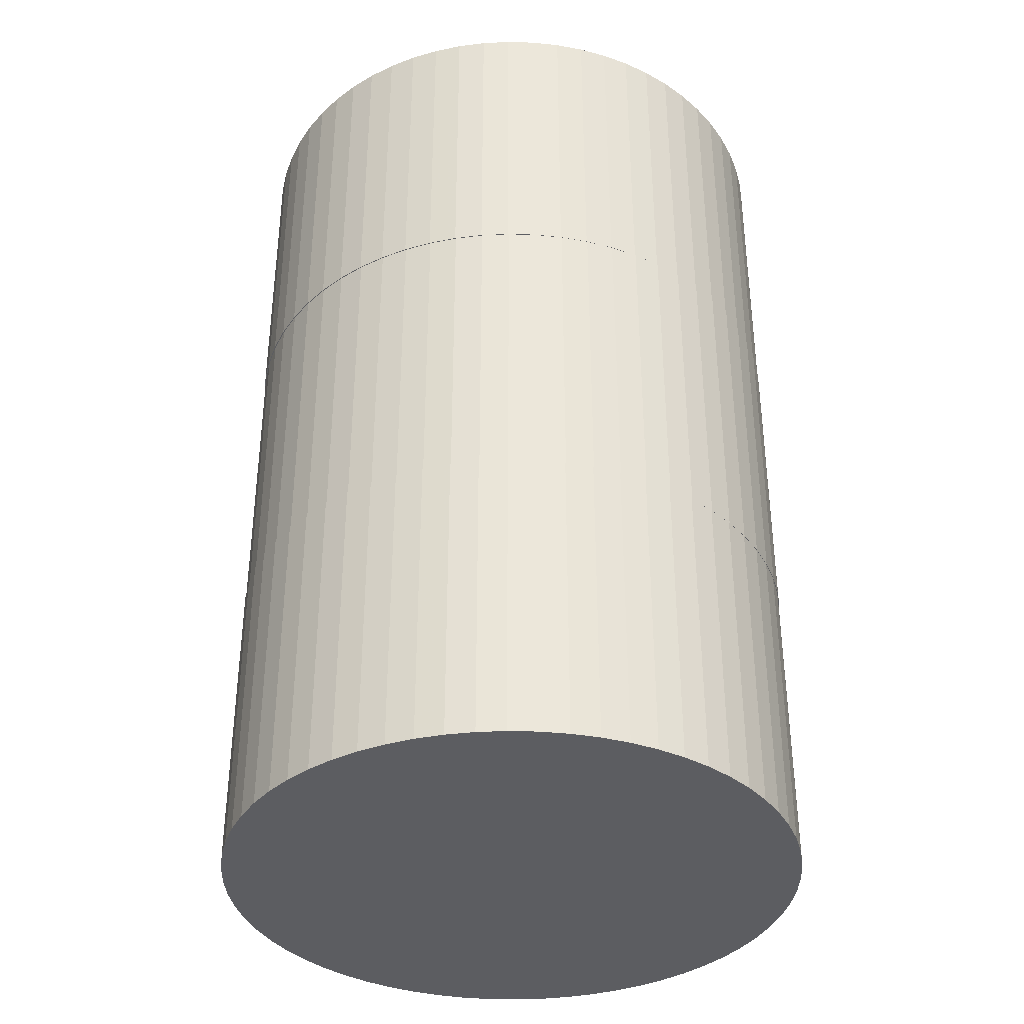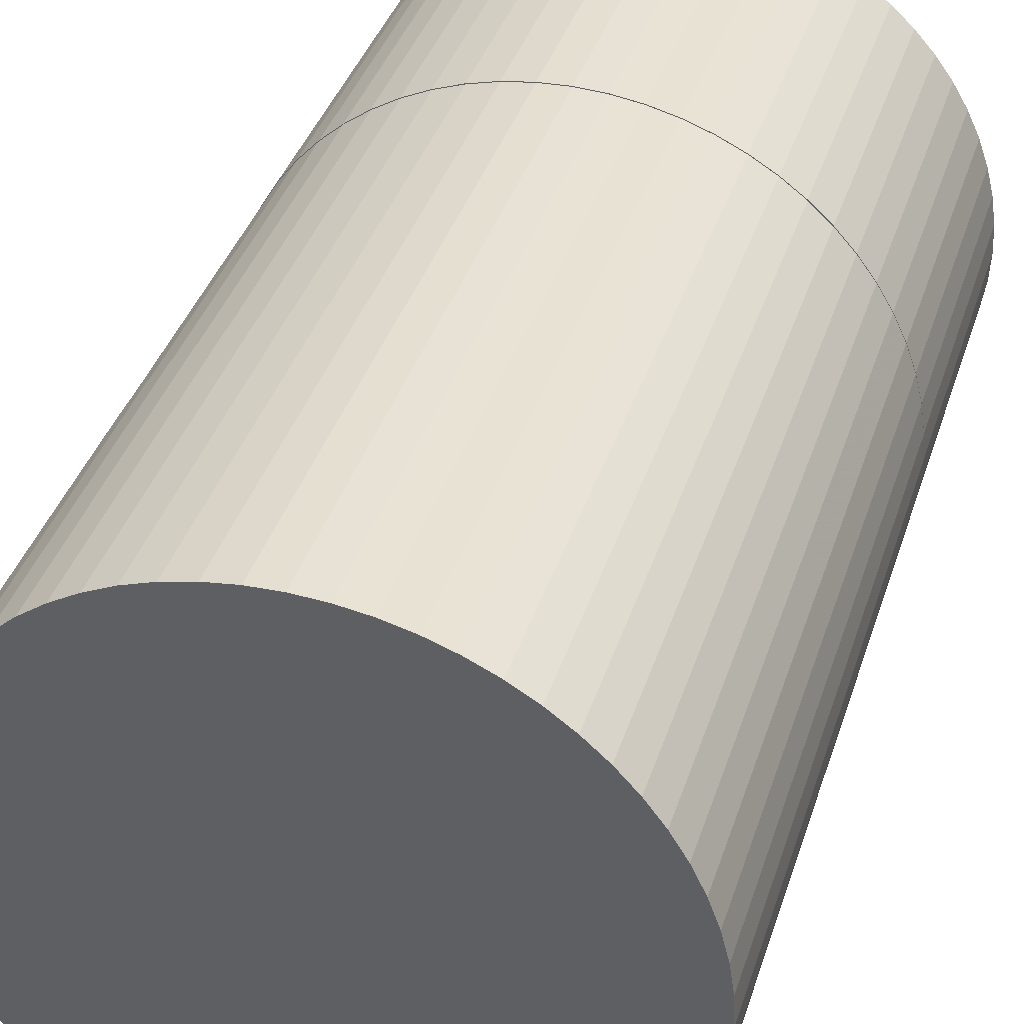
<metadata>
{"format":"obj","ext":"obj","renderer":"f3d","projection":"perspective","resolution":1024,"background":"white","views":[{"elev":-36.8,"azim":-128.6,"up":"+Z"},{"elev":38.6,"azim":-162.9,"up":"+Y"}]}
</metadata>
<code>
o obj_0
v 12.03 		-53 		35
v 10 		-53.1 		35
v 42.84 		-16.77 		70
v 7.965 		-53 		35
v 42.84 		-16.77 		105
v 28.33 		7.438 		70
v 43 		-20 		105
v 30.93 		5.409 		70
v 43 		-20 		70
v 28.33 		7.338 		70
v 42.37 		-13.66 		35
v 42.37 		-13.56 		0
v 28.33 		7.438 		35
v 28.33 		7.338 		35
v 42.37 		-13.56 		35
v -22.37 		-26.54 		35
v 42.37 		-13.66 		70
v 42.37 		-13.56 		70
v 42.84 		-16.77 		35
v 42.84 		-16.87 		70
v 42.84 		-16.77 		0
v 42.37 		-13.56 		105
v 42.84 		-16.87 		35
v -22.84 		-23.23 		35
v 41.58 		-10.42 		0
v -22.37 		-26.44 		35
v -19.1 		-4.444 		70
v 41.58 		-10.52 		35
v 41.58 		-10.42 		35
v 25.56 		9.103 		70
v 41.58 		-10.52 		70
v 25.56 		9.003 		70
v 41.58 		-10.42 		70
v 40.49 		-7.472 		35
v 41.58 		-10.42 		105
v 40.49 		-7.472 		70
v 22.63 		10.49 		70
v 40.49 		-7.371 		70
v 40.49 		-7.371 		0
v 39.1 		-4.544 		35
v 40.49 		-7.371 		105
v 40.49 		-7.371 		35
v 39.1 		-4.544 		70
v 22.63 		10.39 		70
v 10 		-53 		35
v 39.1 		-4.444 		70
v 39.1 		-4.444 		105
v 37.44 		-1.767 		35
v 39.1 		-4.444 		0
v 37.44 		-1.767 		70
v 37.44 		-1.666 		70
v 37.44 		-1.666 		105
v 39.1 		-4.444 		35
v 19.58 		11.58 		70
v 19.58 		11.48 		70
v 37.44 		-1.666 		0
v 37.44 		-1.666 		35
v 16.44 		12.37 		70
v 10 		-53.1 		70
v 10 		-53 		70
v 13.23 		-52.94 		35
v 10 		-53 		105
v 13.23 		-52.94 		70
v 13.23 		-52.84 		70
v 13.23 		-52.84 		105
v 16.44 		12.27 		70
v 10 		-53 		0
v 13.23 		-52.84 		0
v 13.23 		-52.84 		35
v 16.44 		-52.37 		70
v 16.44 		-52.37 		105
v 13.23 		12.84 		70
v 13.23 		12.74 		70
v 16.44 		-52.37 		0
v 16.44 		-52.37 		35
v 19.58 		-51.58 		70
v 19.58 		-51.58 		105
v 19.58 		-51.58 		0
v 10 		12.9 		70
v 19.58 		-51.58 		35
v 12.03 		12.9 		70
v 22.63 		-50.49 		70
v 0.421 		11.58 		0
v 22.63 		-50.49 		105
v 3.562 		12.37 		0
v 6.765 		12.84 		0
v 10 		13 		0
v 13.23 		12.84 		0
v 16.44 		12.37 		0
v 22.63 		-50.49 		0
v 19.58 		11.58 		0
v 22.63 		10.49 		0
v 22.63 		-50.49 		35
v 25.56 		9.103 		0
v 28.33 		7.438 		0
v 30.93 		5.409 		35
v 25.56 		-49.1 		70
v 30.93 		5.509 		0
v 25.56 		-49.1 		105
v 33.34 		3.335 		0
v 35.51 		0.935 		0
v 25.56 		-49.1 		0
v 25.56 		9.103 		35
v 25.56 		-49.1 		35
v 25.56 		9.003 		35
v 28.33 		-47.44 		70
v 28.33 		-47.44 		105
v -15.51 		0.935 		0
v -13.34 		3.335 		0
v -10.94 		5.509 		0
v -8.334 		7.438 		0
v -5.556 		9.103 		0
v -2.629 		10.49 		0
v 7.965 		12.9 		70
v -17.44 		-1.767 		70
v 30.93 		-45.51 		70
v 6.765 		12.74 		70
v 30.93 		-45.51 		105
v 6.765 		12.84 		70
v 16.44 		-52.47 		35
v 16.44 		-52.47 		70
v 33.34 		-43.34 		70
v 33.34 		-43.34 		105
v 3.562 		12.37 		70
v 3.562 		12.27 		70
v 19.58 		-51.68 		35
v 43 		-20 		0
v 19.58 		-51.68 		70
v 42.84 		-23.23 		0
v 35.51 		-40.94 		70
v 42.37 		-26.44 		0
v 35.51 		-40.94 		105
v 41.58 		-29.58 		0
v 40.49 		-32.63 		0
v 37.44 		-38.33 		70
v 37.44 		-38.33 		105
v 22.63 		-50.59 		35
v 0.421 		11.58 		70
v 22.63 		-50.59 		70
v 0.421 		11.48 		70
v 39.1 		-35.56 		70
v 39.1 		-35.56 		105
v 22.63 		10.49 		35
v 22.63 		10.39 		35
v 6.765 		-52.84 		0
v 3.562 		-52.37 		0
v 0.421 		-51.58 		0
v -2.629 		10.49 		70
v 40.42 		-32.77 		70
v 39.1 		-35.56 		0
v 19.58 		11.58 		35
v 37.44 		-38.33 		0
v -2.629 		10.39 		70
v 35.51 		-40.94 		0
v 33.34 		-43.34 		0
v 19.58 		11.48 		35
v 30.93 		-45.51 		0
v 28.33 		-47.44 		0
v -5.556 		9.103 		70
v 0.421 		-51.58 		70
v 0.421 		-51.58 		105
v -5.556 		9.003 		70
v 0 		-51.43 		70
v 16.44 		12.37 		35
v -8.334 		7.438 		70
v 16.44 		12.27 		35
v -8.334 		7.338 		70
v 3.562 		-52.37 		70
v 3.562 		-52.37 		105
v -10.94 		5.509 		70
v -10.94 		5.409 		70
v -20.49 		-32.63 		0
v 13.23 		12.84 		35
v -21.58 		-29.58 		0
v -22.37 		-26.44 		0
v -22.84 		-23.23 		0
v 13.23 		12.74 		35
v 6.765 		-52.84 		70
v -23 		-20 		0
v 6.765 		-52.84 		105
v -22.84 		-16.77 		0
v -22.37 		-13.56 		0
v -21.58 		-10.42 		0
v -20.49 		-7.371 		0
v -13.34 		3.335 		70
v -19.1 		-4.444 		0
v -17.44 		-1.666 		0
v -13.34 		3.234 		70
v 10 		12.9 		35
v -15.51 		0.935 		70
v -15.51 		0.835 		70
v -17.44 		-1.666 		70
v -2.629 		-50.49 		0
v -17.44 		-1.666 		105
v -5.556 		-49.1 		0
v -8.334 		-47.44 		0
v -10.94 		-45.51 		0
v 6.765 		12.84 		35
v -13.34 		-43.34 		0
v -15.51 		-40.94 		0
v -17.44 		-38.33 		0
v -19.1 		-35.56 		0
v 6.765 		12.74 		35
v 43 		-20.05 		70
v -19.1 		-4.444 		105
v 10 		13 		70
v 3.562 		12.37 		35
v 3.562 		12.27 		35
v -20.49 		-7.371 		70
v -20.49 		-7.371 		105
v 10 		13 		105
v -21.58 		-10.42 		70
v -21.58 		-10.42 		105
v 0.421 		11.58 		35
v 0.421 		11.48 		35
v -22.37 		-13.56 		70
v -22.37 		-13.56 		105
v -22.84 		-16.77 		70
v -22.84 		-16.77 		105
v -2.629 		10.49 		35
v -2.629 		10.39 		35
v -23 		-20 		70
v -23 		-20 		105
v -5.556 		9.103 		35
v 35.51 		0.935 		105
v -5.556 		9.003 		35
v 33.34 		3.335 		105
v -23 		-20.05 		70
v 30.93 		5.509 		105
v -22.84 		-23.23 		70
v 28.33 		7.438 		105
v -22.84 		-23.23 		105
v 25.56 		9.103 		105
v 22.63 		10.49 		105
v 19.58 		11.58 		105
v 28.33 		-47.44 		35
v 16.44 		12.37 		105
v 13.23 		12.84 		105
v -8.334 		7.438 		35
v -22.37 		-26.44 		70
v 6.765 		12.84 		105
v -8.334 		7.338 		35
v -22.37 		-26.44 		105
v 3.562 		12.37 		105
v 0.421 		11.58 		105
v 30.93 		-45.51 		35
v -10.94 		5.509 		35
v -21.58 		-29.58 		70
v -10.94 		5.409 		35
v -21.58 		-29.58 		105
v 33.34 		-43.34 		35
v -13.34 		3.335 		35
v -20.49 		-32.63 		70
v -13.34 		3.234 		35
v -20.49 		-32.63 		105
v -2.629 		10.49 		105
v -5.556 		9.103 		105
v -8.334 		7.438 		105
v -10.94 		5.509 		105
v -13.34 		3.335 		105
v -15.51 		0.935 		105
v 35.51 		-40.94 		35
v -15.51 		0.935 		35
v -15.51 		0.835 		35
v -20.42 		-32.77 		70
v 37.44 		-38.33 		35
v -19.1 		-35.56 		70
v -19.1 		-35.56 		105
v 39.1 		-35.56 		35
v -17.44 		-38.33 		70
v -17.44 		-38.33 		105
v 40.49 		-32.73 		35
v 40.42 		-32.77 		35
v 40.49 		-32.63 		35
v 40.49 		-32.63 		105
v -15.51 		-40.94 		70
v 41.58 		-29.58 		105
v -15.51 		-40.94 		105
v 42.37 		-26.44 		105
v 42.84 		-23.23 		105
v 41.58 		-29.68 		35
v -13.34 		-43.34 		70
v -13.34 		-43.34 		105
v 41.58 		-29.58 		35
v 0.421 		-51.58 		35
v 0 		-51.43 		35
v -10.94 		-45.51 		70
v -10.94 		-45.51 		105
v 42.37 		-26.54 		35
v 42.37 		-26.44 		35
v 3.562 		-52.37 		35
v -8.334 		-47.44 		70
v -8.334 		-47.44 		105
v 42.84 		-23.34 		35
v -5.556 		-49.1 		70
v -5.556 		-49.1 		105
v 6.765 		-52.84 		35
v 42.84 		-23.23 		35
v -2.629 		-50.49 		70
v -2.629 		-50.49 		105
v 43 		-20.1 		35
v 43 		-20.05 		35
v -17.44 		-1.666 		35
v 43 		-20 		35
v 35.51 		0.935 		70
v -19.1 		-4.444 		35
v 35.51 		0.835 		70
v -20.49 		-7.371 		35
v 33.34 		3.335 		70
v 33.34 		3.234 		70
v -21.58 		-10.42 		35
v 30.93 		5.509 		70
v -22.37 		-13.56 		35
v -22.84 		-16.77 		35
v -21.58 		-29.68 		35
v -21.58 		-29.58 		35
v -23 		-20 		35
v -20.49 		-32.73 		35
v -23 		-20.05 		35
v -20.49 		-32.63 		35
v -20.42 		-32.77 		35
v 40.49 		-32.73 		70
v 40.49 		-32.63 		70
v -17.44 		-1.767 		35
v 41.58 		-29.68 		70
v 41.58 		-29.58 		70
v -19.1 		-4.544 		35
v 42.37 		-26.54 		70
v 42.37 		-26.44 		70
v -19.1 		-35.56 		35
v -20.49 		-7.472 		35
v -17.44 		-38.33 		35
v 42.84 		-23.34 		70
v 42.84 		-23.23 		70
v -21.58 		-10.52 		35
v -15.51 		-40.94 		35
v 43 		-20.1 		70
v -13.34 		-43.34 		35
v -22.37 		-13.66 		35
v -10.94 		-45.51 		35
v -8.334 		-47.44 		35
v -22.84 		-16.87 		35
v -5.556 		-49.1 		35
v -2.629 		-50.49 		35
v -19.1 		-35.66 		35
v -17.44 		-38.43 		35
v -15.51 		-41.03 		35
v -13.34 		-43.44 		35
v -10.94 		-45.61 		35
v 25.56 		-49.2 		35
v 25.56 		-49.2 		70
v -8.334 		-47.54 		35
v 28.33 		-47.54 		35
v 28.33 		-47.54 		70
v -5.556 		-49.2 		35
v 30.93 		-45.61 		35
v -2.629 		-50.59 		35
v 30.93 		-45.61 		70
v 33.34 		-43.44 		35
v 33.34 		-43.44 		70
v 35.51 		0.935 		35
v 35.51 		-41.03 		35
v 35.51 		-41.03 		70
v 33.34 		3.335 		35
v 37.44 		-38.43 		35
v 37.44 		-38.43 		70
v 30.93 		5.509 		35
v 39.1 		-35.66 		35
v 39.1 		-35.66 		70
v 0.421 		-51.68 		35
v 0.421 		-51.68 		70
v 3.562 		-52.47 		35
v 3.562 		-52.47 		70
v 6.765 		-52.94 		35
v 6.765 		-52.94 		70
v 10 		13 		35
v -19.1 		-4.544 		70
v -20.49 		-7.472 		70
v -21.58 		-10.52 		70
v -22.37 		-13.66 		70
v -22.84 		-16.87 		70
v -23 		-20.1 		35
v -23 		-20.1 		70
v -22.84 		-23.34 		35
v -22.84 		-23.34 		70
v -22.37 		-26.54 		70
v -21.58 		-29.68 		70
v -20.49 		-32.73 		70
v -19.1 		-35.66 		70
v -17.44 		-38.43 		70
v -15.51 		-41.03 		70
v -13.34 		-43.44 		70
v -10.94 		-45.61 		70
v -8.334 		-47.54 		70
v -5.556 		-49.2 		70
v -2.629 		-50.59 		70
v 35.51 		0.835 		35
v 33.34 		3.234 		35
g group_0_45271
f 19 21 15
f 12 15 21
f 15 12 29
f 25 29 12
f 29 25 42
f 39 42 25
f 42 39 53
f 49 53 39
f 56 57 53
f 56 53 49
f 57 56 101
f 45 67 68
f 45 68 69
f 68 74 75
f 68 75 69
f 74 78 80
f 74 80 75
f 96 367 14
f 78 90 93
f 78 93 80
f 86 172 85
f 87 172 86
f 88 172 87
f 89 172 88
f 91 172 89
f 92 172 91
f 94 172 92
f 95 172 94
f 98 172 95
f 100 172 98
f 101 172 100
f 90 102 104
f 90 104 93
f 14 13 105
f 103 105 13
f 110 172 109
f 111 172 110
f 112 172 111
f 113 172 112
f 83 172 113
f 67 145 49
f 39 67 49
f 25 67 39
f 12 67 25
f 21 67 12
f 127 67 21
f 129 67 127
f 131 67 129
f 133 67 131
f 134 67 133
f 105 103 144
f 143 144 103
f 144 143 156
f 151 156 143
f 147 101 146
f 145 146 101
f 193 101 147
f 101 56 145
f 150 67 134
f 56 49 145
f 67 150 152
f 67 152 154
f 67 154 155
f 67 155 157
f 67 157 158
f 67 158 102
f 67 102 90
f 67 90 78
f 74 68 78
f 67 78 68
f 156 151 166
f 164 166 151
f 166 164 177
f 173 177 164
f 175 176 174
f 176 179 174
f 179 181 174
f 181 182 174
f 182 183 174
f 172 174 183
f 172 183 184
f 172 184 186
f 172 186 187
f 108 109 172
f 187 108 172
f 83 85 172
f 376 189 173
f 177 173 189
f 203 189 198
f 376 198 189
f 197 101 196
f 195 196 101
f 199 101 197
f 200 101 199
f 201 101 200
f 202 101 201
f 172 101 202
f 193 195 101
f 208 203 207
f 198 207 203
f 215 208 214
f 207 214 208
f 214 220 215
f 221 215 220
f 220 224 221
f 226 221 224
f 102 158 236
f 102 236 104
f 242 226 239
f 224 239 226
f 158 157 246
f 158 246 236
f 249 242 247
f 239 247 242
f 157 155 251
f 157 251 246
f 254 249 252
f 247 252 249
f 154 262 251
f 154 251 155
f 264 254 263
f 252 263 254
f 152 266 262
f 152 262 154
f 263 303 264
f 150 269 266
f 150 266 152
f 273 269 150
f 273 150 134
f 147 285 286
f 147 286 193
f 146 291 285
f 146 285 147
f 145 297 291
f 145 291 146
f 67 45 297
f 67 297 145
f 303 263 187
f 108 187 263
f 15 11 19
f 304 19 23
f 304 23 302
f 187 186 306
f 187 306 303
f 29 28 15
f 23 19 11
f 186 184 308
f 186 308 306
f 184 183 311
f 184 311 308
f 42 34 29
f 11 15 28
f 183 182 313
f 183 313 311
f 53 40 42
f 28 29 34
f 182 181 314
f 182 314 313
f 181 179 317
f 181 317 314
f 34 42 40
f 176 319 179
f 24 319 176
f 317 179 319
f 53 57 48
f 53 48 40
f 176 175 26
f 176 26 24
f 175 174 316
f 175 316 26
f 303 306 324
f 324 264 303
f 174 172 320
f 174 320 316
f 306 308 327
f 324 306 327
f 172 321 320
f 330 321 202
f 172 202 321
f 308 311 331
f 327 308 331
f 202 201 332
f 202 332 330
f 311 313 335
f 331 311 335
f 201 200 336
f 201 336 332
f 200 199 338
f 200 338 336
f 313 314 339
f 335 313 339
f 197 340 338
f 197 338 199
f 196 341 340
f 196 340 197
f 314 317 342
f 339 314 342
f 195 343 341
f 195 341 196
f 342 317 319
f 193 344 343
f 193 343 195
f 286 344 193
f 101 361 57
f 101 100 364
f 101 364 361
f 100 98 367
f 100 367 364
f 98 95 13
f 98 13 367
f 103 13 94
f 95 94 13
f 143 103 92
f 94 92 103
f 151 143 91
f 92 91 143
f 164 151 89
f 91 89 151
f 173 164 88
f 89 88 164
f 88 87 376
f 88 376 173
f 198 376 86
f 87 86 376
f 207 198 85
f 86 85 198
f 214 207 83
f 85 83 207
f 220 214 113
f 83 113 214
f 224 220 112
f 113 112 220
f 239 224 111
f 112 111 224
f 247 239 110
f 111 110 239
f 252 247 109
f 110 109 247
f 263 252 108
f 109 108 252
f 134 274 273
f 134 133 284
f 134 284 274
f 133 131 290
f 133 290 284
f 131 129 298
f 131 298 290
f 304 302 127
f 129 127 302
f 129 302 298
f 21 19 304
f 21 304 127
f 364 398 361
f 48 57 397
f 361 397 57
f 367 96 364
f 397 361 398
f 13 14 367
f 398 364 96
g group_0_4634441
f 3 5 7
f 3 7 9
f 6 312 10
f 18 22 5
f 18 5 3
f 10 32 6
f 30 6 32
f 22 18 35
f 33 35 18
f 30 44 37
f 32 44 30
f 38 41 35
f 38 35 33
f 41 38 47
f 46 47 38
f 51 52 47
f 51 47 46
f 44 55 37
f 54 37 55
f 305 225 51
f 62 60 64
f 62 64 65
f 54 66 58
f 55 66 54
f 64 70 71
f 64 71 65
f 66 73 58
f 72 58 73
f 70 76 77
f 70 77 71
f 72 73 81
f 79 81 73
f 76 82 84
f 76 84 77
f 82 97 99
f 82 99 84
f 97 106 107
f 97 107 99
f 106 116 118
f 106 118 107
f 114 79 117
f 114 117 119
f 116 122 123
f 116 123 118
f 119 117 124
f 125 124 117
f 130 132 123
f 130 123 122
f 135 136 132
f 135 132 130
f 124 125 138
f 140 138 125
f 141 142 136
f 141 136 135
f 142 141 149
f 138 140 148
f 153 148 140
f 162 159 153
f 148 153 159
f 300 163 161
f 160 161 163
f 159 162 165
f 167 165 162
f 168 169 161
f 168 161 160
f 171 170 167
f 165 167 170
f 178 180 169
f 178 169 168
f 170 171 185
f 188 185 171
f 60 62 180
f 60 180 178
f 191 190 188
f 185 188 190
f 191 192 190
f 9 204 20
f 9 20 3
f 205 194 27
f 192 27 194
f 81 79 206
f 114 206 79
f 209 210 27
f 27 210 205
f 3 17 18
f 20 17 3
f 213 210 212
f 209 212 210
f 211 81 206
f 17 31 18
f 33 18 31
f 216 217 212
f 212 217 213
f 206 114 211
f 33 36 38
f 31 36 33
f 219 217 218
f 216 218 217
f 36 43 38
f 46 38 43
f 222 223 218
f 218 223 219
f 223 222 228
f 230 232 228
f 223 228 232
f 230 240 243
f 230 243 232
f 227 229 225
f 52 225 229
f 52 229 231
f 52 231 233
f 52 233 234
f 52 234 235
f 52 235 237
f 52 237 238
f 52 238 211
f 52 211 241
f 52 241 244
f 52 244 245
f 240 248 250
f 240 250 243
f 248 253 255
f 248 255 250
f 257 7 256
f 258 7 257
f 259 7 258
f 260 7 259
f 253 265 255
f 265 267 268
f 265 268 255
f 267 270 271
f 267 271 268
f 270 276 278
f 270 278 271
f 35 245 22
f 5 22 245
f 41 245 35
f 47 245 41
f 52 245 47
f 7 5 245
f 245 256 7
f 142 275 261
f 275 277 261
f 277 279 261
f 280 261 279
f 7 261 280
f 276 282 283
f 276 283 278
f 287 288 283
f 287 283 282
f 292 293 288
f 292 288 287
f 295 296 293
f 295 293 292
f 299 300 296
f 299 296 295
f 142 261 136
f 132 136 261
f 123 132 261
f 300 161 261
f 161 169 261
f 169 180 261
f 180 62 261
f 62 65 261
f 65 71 261
f 71 77 261
f 77 84 261
f 84 99 261
f 99 107 261
f 118 261 107
f 123 261 118
f 300 299 163
f 305 51 307
f 307 310 305
f 309 305 310
f 250 261 243
f 232 243 261
f 255 261 250
f 261 194 232
f 261 7 260
f 223 232 205
f 194 205 232
f 223 205 210
f 223 210 213
f 217 219 213
f 223 213 219
f 310 8 309
f 312 309 8
f 8 10 312
f 300 261 296
f 293 296 261
f 255 268 261
f 268 271 261
f 271 278 261
f 278 283 261
f 288 261 283
f 293 261 288
f 46 50 51
f 43 50 46
f 50 307 51
f 52 51 225
f 309 227 305
f 227 225 305
f 312 229 309
f 309 229 227
f 231 229 6
f 312 6 229
f 30 233 6
f 6 233 231
f 37 234 30
f 30 234 233
f 54 235 37
f 235 234 37
f 58 237 54
f 54 237 235
f 72 238 58
f 238 237 58
f 211 238 81
f 72 81 238
f 119 241 114
f 211 114 241
f 124 244 119
f 119 244 241
f 138 245 124
f 245 244 124
f 256 245 148
f 138 148 245
f 159 257 148
f 257 256 148
f 165 258 159
f 159 258 257
f 170 259 165
f 259 258 165
f 185 260 170
f 170 260 259
f 190 261 185
f 261 260 185
f 192 194 190
f 190 194 261
f 149 323 275
f 149 275 142
f 323 326 277
f 323 277 275
f 326 329 279
f 326 279 277
f 329 334 280
f 329 280 279
f 9 7 204
f 7 280 204
f 334 204 280
f 191 115 192
f 27 192 115
f 115 377 27
f 27 377 209
f 378 209 377
f 212 209 378
f 378 379 212
f 212 379 216
f 380 216 379
f 218 216 380
f 380 381 218
f 228 222 381
f 218 381 222
g group_0_16099615
f 11 17 20
f 11 20 23
f 28 31 17
f 28 17 11
f 16 384 26
f 34 36 31
f 34 31 28
f 40 43 36
f 40 36 34
f 4 45 2
f 1 2 45
f 48 50 43
f 48 43 40
f 61 63 1
f 59 1 63
f 59 2 1
f 2 59 4
f 61 120 121
f 61 121 63
f 128 121 126
f 120 126 121
f 126 137 139
f 126 139 128
f 273 274 272
f 281 272 274
f 274 284 281
f 281 284 289
f 290 289 284
f 298 294 290
f 289 290 294
f 302 301 298
f 294 298 301
f 26 316 16
f 315 16 316
f 315 320 318
f 316 320 315
f 321 318 320
f 322 323 149
f 322 325 323
f 326 323 325
f 328 333 329
f 325 328 326
f 329 326 328
f 329 333 334
f 333 337 334
f 204 334 337
f 59 63 60
f 64 60 63
f 63 121 64
f 70 64 121
f 318 330 345
f 321 330 318
f 128 139 76
f 121 128 70
f 76 70 128
f 330 332 345
f 346 345 332
f 332 336 346
f 347 346 336
f 347 338 348
f 336 338 347
f 139 351 82
f 76 139 82
f 338 340 348
f 349 348 340
f 351 139 350
f 137 350 139
f 351 354 97
f 82 351 97
f 340 341 349
f 352 349 341
f 350 353 354
f 350 354 351
f 341 343 352
f 355 352 343
f 354 358 106
f 97 354 106
f 358 354 356
f 353 356 354
f 343 344 355
f 357 355 344
f 358 360 116
f 106 358 116
f 356 359 360
f 356 360 358
f 286 370 357
f 286 357 344
f 360 363 122
f 116 360 122
f 360 359 363
f 359 362 363
f 366 130 363
f 363 130 122
f 363 362 366
f 362 365 366
f 369 135 366
f 366 135 130
f 369 366 365
f 368 369 365
f 322 141 369
f 369 141 135
f 322 369 368
f 322 368 272
f 322 149 141
f 373 168 371
f 163 371 160
f 371 370 373
f 370 372 373
f 1 69 61
f 45 69 1
f 120 61 69
f 375 178 373
f 160 371 168
f 375 373 372
f 374 375 372
f 69 75 120
f 126 120 75
f 168 373 178
f 4 59 375
f 4 375 374
f 75 80 126
f 324 115 191
f 59 60 375
f 178 375 60
f 126 80 137
f 93 137 80
f 350 137 93
f 324 327 377
f 324 377 115
f 93 104 350
f 327 331 378
f 327 378 377
f 350 104 353
f 236 353 104
f 356 353 236
f 331 335 379
f 331 379 378
f 335 339 380
f 335 380 379
f 236 246 356
f 339 342 381
f 339 381 380
f 382 383 319
f 383 228 319
f 342 319 228
f 342 228 381
f 251 359 246
f 356 246 359
f 359 251 362
f 383 382 384
f 383 384 385
f 386 385 16
f 384 16 385
f 16 315 387
f 16 387 386
f 251 262 362
f 365 362 262
f 315 318 388
f 315 388 387
f 318 389 388
f 262 266 365
f 318 345 389
f 345 346 390
f 345 390 389
f 346 347 391
f 346 391 390
f 269 368 266
f 365 266 368
f 347 348 392
f 347 392 391
f 392 348 393
f 349 393 348
f 368 269 272
f 273 272 269
f 352 394 393
f 352 393 349
f 394 352 395
f 355 395 352
f 357 396 395
f 357 395 355
f 286 285 370
f 285 291 370
f 357 370 396
f 371 396 370
f 372 370 291
f 291 297 372
f 374 372 297
f 374 297 4
f 45 4 297
f 382 319 24
f 24 26 384
f 382 24 384
f 386 240 385
f 383 385 230
f 383 230 228
f 387 248 386
f 230 385 240
f 388 253 387
f 240 386 248
f 389 267 388
f 248 387 253
f 390 270 389
f 253 388 265
f 265 388 267
f 391 276 390
f 267 389 270
f 392 282 391
f 270 390 276
f 393 287 392
f 276 391 282
f 282 392 287
f 395 295 394
f 287 393 292
f 394 292 393
f 292 394 295
f 395 396 299
f 395 299 295
f 396 371 163
f 396 163 299
f 48 397 307
f 48 307 50
f 397 398 310
f 397 310 307
f 398 96 8
f 398 8 310
f 96 14 10
f 96 10 8
f 14 105 32
f 14 32 10
f 105 144 44
f 105 44 32
f 144 156 55
f 144 55 44
f 156 166 66
f 156 66 55
f 166 177 73
f 166 73 66
f 177 189 79
f 177 79 73
f 189 203 117
f 189 117 79
f 203 208 125
f 203 125 117
f 208 215 140
f 208 140 125
f 215 221 140
f 221 153 140
f 221 226 162
f 221 162 153
f 226 242 167
f 226 167 162
f 242 249 171
f 242 171 167
f 249 254 188
f 249 188 171
f 254 264 191
f 254 191 188
f 264 324 191
f 325 322 281
f 272 281 322
f 328 325 289
f 281 289 325
f 294 333 289
f 333 328 289
f 337 333 301
f 294 301 333
f 23 20 204
f 337 301 204
f 301 302 204
f 23 204 302

</code>
